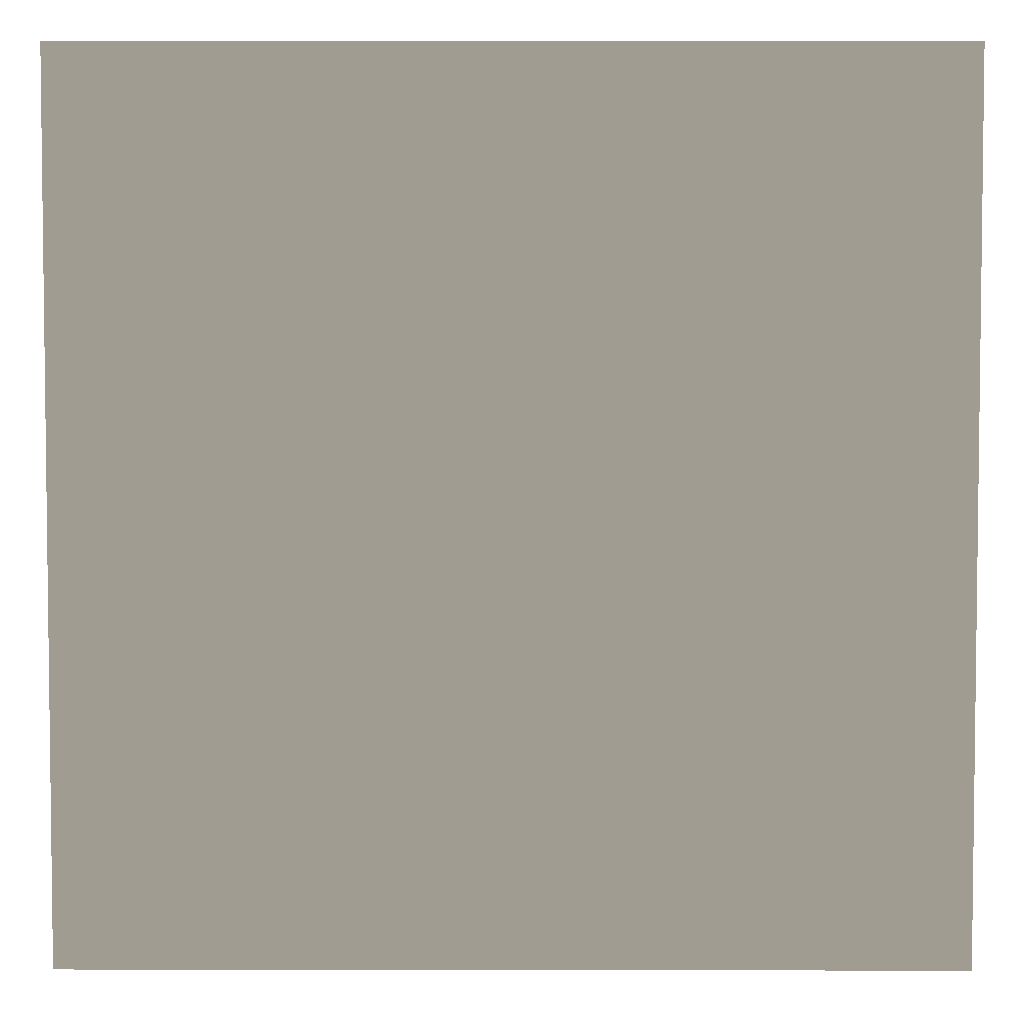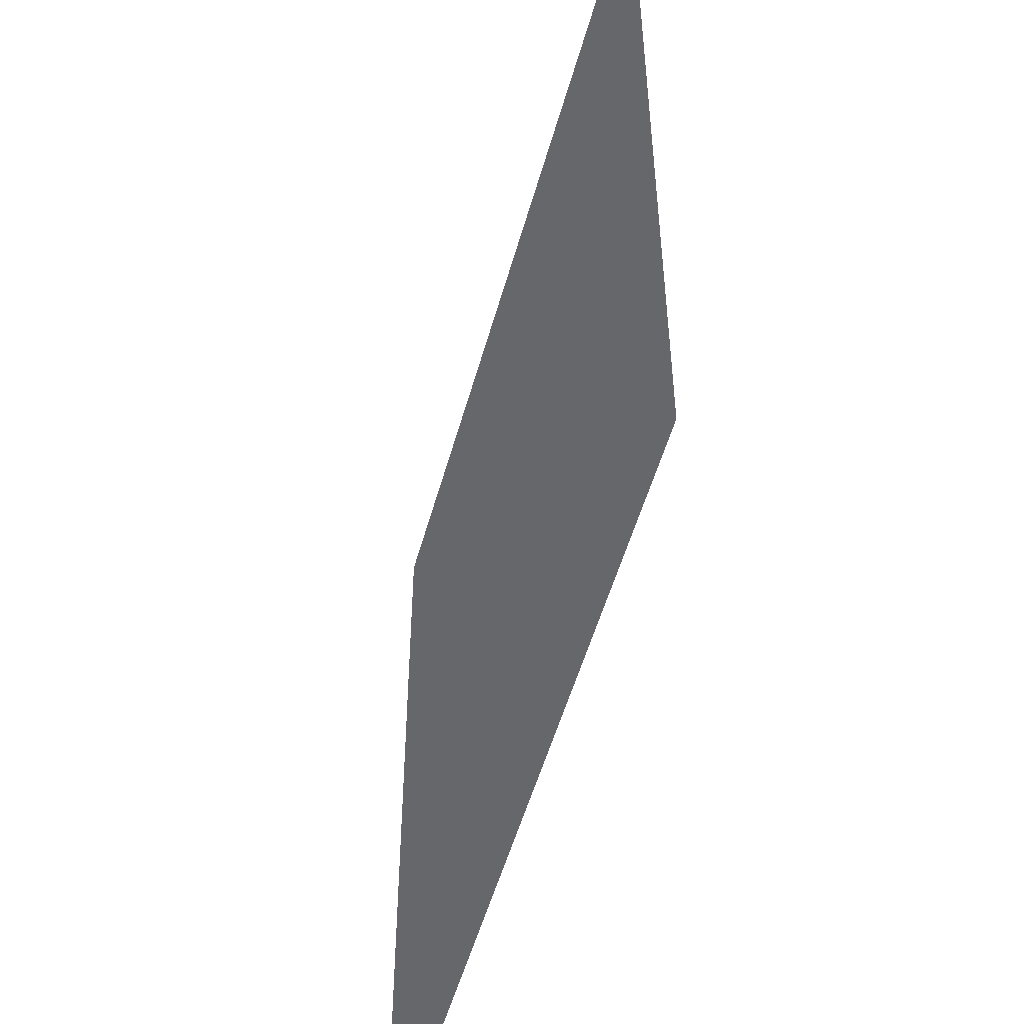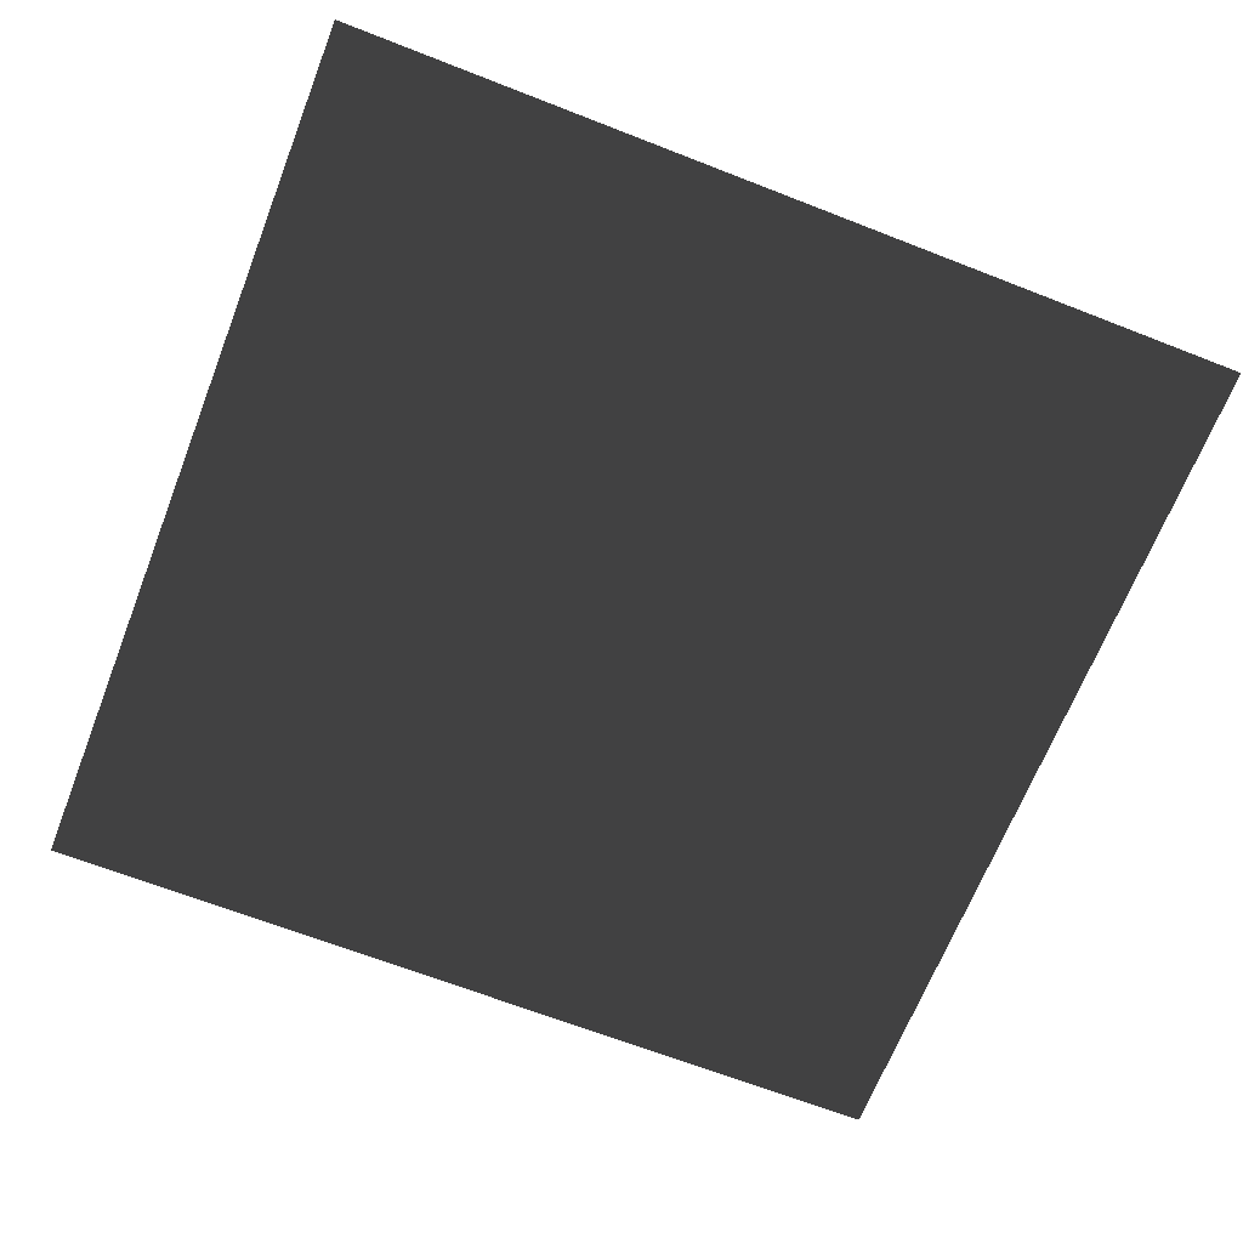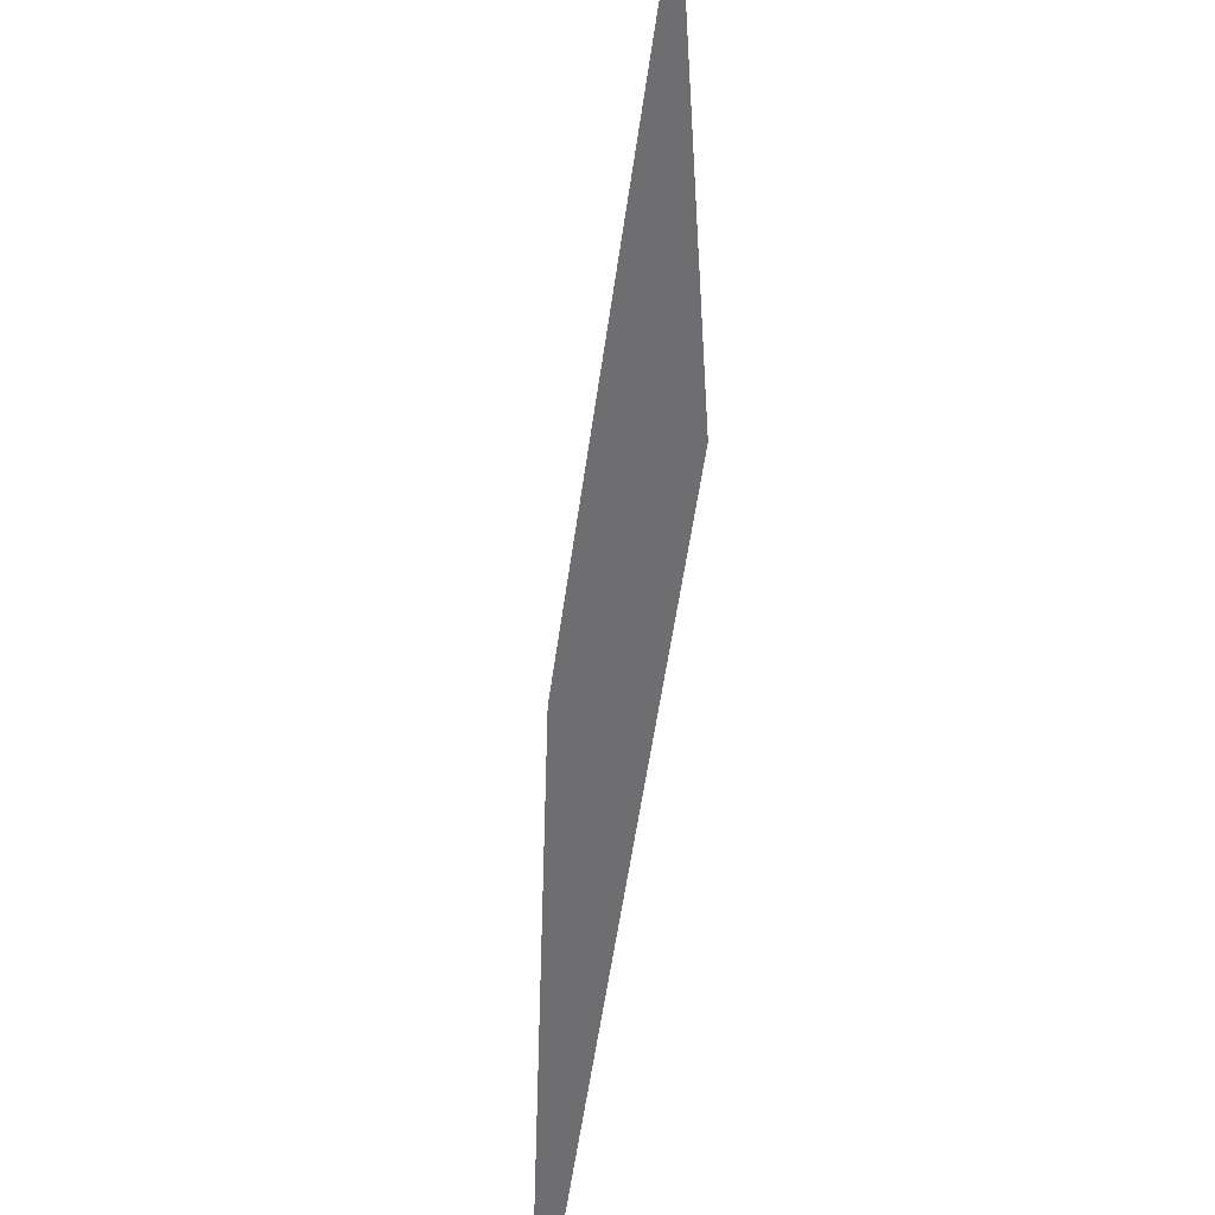
<metadata>
{"format":"obj","ext":"obj","renderer":"f3d","projection":"perspective","resolution":1024,"background":"white","views":[{"elev":4.3,"azim":0.3,"up":"+Z"},{"elev":-52.2,"azim":-105.3,"up":"+Z"},{"elev":-66.6,"azim":-111.4,"up":"+Y"},{"elev":-54.4,"azim":-97.8,"up":"+Z"}]}
</metadata>
<code>
o Tri_Contain_Com_Chest_01_3
v -2 0 -2
v -1.8 0 -2
v -1.6 0 -2
v -1.4 0 -2
v -1.2 0 -2
v -1 0 -2
v -0.8 0 -2
v -0.6 0 -2
v -0.4 0 -2
v -0.2 0 -2
v 0 0 -2
v 0.2 0 -2
v 0.4 0 -2
v 0.6 0 -2
v 0.8 0 -2
v 1 0 -2
v 1.2 0 -2
v 1.4 0 -2
v 1.6 0 -2
v 1.8 0 -2
v 2 0 -2
v -2 0 -1.8
v -1.8 0 -1.8
v -1.6 0 -1.8
v -1.4 0 -1.8
v -1.2 0 -1.8
v -1 0 -1.8
v -0.8 0 -1.8
v -0.6 0 -1.8
v -0.4 0 -1.8
v -0.2 0 -1.8
v 0 0 -1.8
v 0.2 0 -1.8
v 0.4 0 -1.8
v 0.6 0 -1.8
v 0.8 0 -1.8
v 1 0 -1.8
v 1.2 0 -1.8
v 1.4 0 -1.8
v 1.6 0 -1.8
v 1.8 0 -1.8
v 2 0 -1.8
v -2 0 -1.6
v -1.8 0 -1.6
v -1.6 0 -1.6
v -1.4 0 -1.6
v -1.2 0 -1.6
v -1 0 -1.6
v -0.8 0 -1.6
v -0.6 0 -1.6
v -0.4 0 -1.6
v -0.2 0 -1.6
v 0 0 -1.6
v 0.2 0 -1.6
v 0.4 0 -1.6
v 0.6 0 -1.6
v 0.8 0 -1.6
v 1 0 -1.6
v 1.2 0 -1.6
v 1.4 0 -1.6
v 1.6 0 -1.6
v 1.8 0 -1.6
v 2 0 -1.6
v -2 0 -1.4
v -1.8 0 -1.4
v -1.6 0 -1.4
v -1.4 0 -1.4
v -1.2 0 -1.4
v -1 0 -1.4
v -0.8 0 -1.4
v -0.6 0 -1.4
v -0.4 0 -1.4
v -0.2 0 -1.4
v 0 0 -1.4
v 0.2 0 -1.4
v 0.4 0 -1.4
v 0.6 0 -1.4
v 0.8 0 -1.4
v 1 0 -1.4
v 1.2 0 -1.4
v 1.4 0 -1.4
v 1.6 0 -1.4
v 1.8 0 -1.4
v 2 0 -1.4
v -2 0 -1.2
v -1.8 0 -1.2
v -1.6 0 -1.2
v -1.4 0 -1.2
v -1.2 0 -1.2
v -1 0 -1.2
v -0.8 0 -1.2
v -0.6 0 -1.2
v -0.4 0 -1.2
v -0.2 0 -1.2
v 0 0 -1.2
v 0.2 0 -1.2
v 0.4 0 -1.2
v 0.6 0 -1.2
v 0.8 0 -1.2
v 1 0 -1.2
v 1.2 0 -1.2
v 1.4 0 -1.2
v 1.6 0 -1.2
v 1.8 0 -1.2
v 2 0 -1.2
v -2 0 -1
v -1.8 0 -1
v -1.6 0 -1
v -1.4 0 -1
v -1.2 0 -1
v -1 0 -1
v -0.8 0 -1
v -0.6 0 -1
v -0.4 0 -1
v -0.2 0 -1
v 0 0 -1
v 0.2 0 -1
v 0.4 0 -1
v 0.6 0 -1
v 0.8 0 -1
v 1 0 -1
v 1.2 0 -1
v 1.4 0 -1
v 1.6 0 -1
v 1.8 0 -1
v 2 0 -1
v -2 0 -0.8
v -1.8 0 -0.8
v -1.6 0 -0.8
v -1.4 0 -0.8
v -1.2 0 -0.8
v -1 0 -0.8
v -0.8 0 -0.8
v -0.6 0 -0.8
v -0.4 0 -0.8
v -0.2 0 -0.8
v 0 0 -0.8
v 0.2 0 -0.8
v 0.4 0 -0.8
v 0.6 0 -0.8
v 0.8 0 -0.8
v 1 0 -0.8
v 1.2 0 -0.8
v 1.4 0 -0.8
v 1.6 0 -0.8
v 1.8 0 -0.8
v 2 0 -0.8
v -2 0 -0.6
v -1.8 0 -0.6
v -1.6 0 -0.6
v -1.4 0 -0.6
v -1.2 0 -0.6
v -1 0 -0.6
v -0.8 0 -0.6
v -0.6 0 -0.6
v -0.4 0 -0.6
v -0.2 0 -0.6
v 0 0 -0.6
v 0.2 0 -0.6
v 0.4 0 -0.6
v 0.6 0 -0.6
v 0.8 0 -0.6
v 1 0 -0.6
v 1.2 0 -0.6
v 1.4 0 -0.6
v 1.6 0 -0.6
v 1.8 0 -0.6
v 2 0 -0.6
v -2 0 -0.4
v -1.8 0 -0.4
v -1.6 0 -0.4
v -1.4 0 -0.4
v -1.2 0 -0.4
v -1 0 -0.4
v -0.8 0 -0.4
v -0.6 0 -0.4
v -0.4 0 -0.4
v -0.2 0 -0.4
v 0 0 -0.4
v 0.2 0 -0.4
v 0.4 0 -0.4
v 0.6 0 -0.4
v 0.8 0 -0.4
v 1 0 -0.4
v 1.2 0 -0.4
v 1.4 0 -0.4
v 1.6 0 -0.4
v 1.8 0 -0.4
v 2 0 -0.4
v -2 0 -0.2
v -1.8 0 -0.2
v -1.6 0 -0.2
v -1.4 0 -0.2
v -1.2 0 -0.2
v -1 0 -0.2
v -0.8 0 -0.2
v -0.6 0 -0.2
v -0.4 0 -0.2
v -0.2 0 -0.2
v 0 0 -0.2
v 0.2 0 -0.2
v 0.4 0 -0.2
v 0.6 0 -0.2
v 0.8 0 -0.2
v 1 0 -0.2
v 1.2 0 -0.2
v 1.4 0 -0.2
v 1.6 0 -0.2
v 1.8 0 -0.2
v 2 0 -0.2
v -2 0 0
v -1.8 0 0
v -1.6 0 0
v -1.4 0 0
v -1.2 0 0
v -1 0 0
v -0.8 0 0
v -0.6 0 0
v -0.4 0 0
v -0.2 0 0
v 0 0 0
v 0.2 0 0
v 0.4 0 0
v 0.6 0 0
v 0.8 0 0
v 1 0 0
v 1.2 0 0
v 1.4 0 0
v 1.6 0 0
v 1.8 0 0
v 2 0 0
v -2 0 0.2
v -1.8 0 0.2
v -1.6 0 0.2
v -1.4 0 0.2
v -1.2 0 0.2
v -1 0 0.2
v -0.8 0 0.2
v -0.6 0 0.2
v -0.4 0 0.2
v -0.2 0 0.2
v 0 0 0.2
v 0.2 0 0.2
v 0.4 0 0.2
v 0.6 0 0.2
v 0.8 0 0.2
v 1 0 0.2
v 1.2 0 0.2
v 1.4 0 0.2
v 1.6 0 0.2
v 1.8 0 0.2
v 2 0 0.2
v -2 0 0.4
v -1.8 0 0.4
v -1.6 0 0.4
v -1.4 0 0.4
v -1.2 0 0.4
v -1 0 0.4
v -0.8 0 0.4
v -0.6 0 0.4
v -0.4 0 0.4
v -0.2 0 0.4
v 0 0 0.4
v 0.2 0 0.4
v 0.4 0 0.4
v 0.6 0 0.4
v 0.8 0 0.4
v 1 0 0.4
v 1.2 0 0.4
v 1.4 0 0.4
v 1.6 0 0.4
v 1.8 0 0.4
v 2 0 0.4
v -2 0 0.6
v -1.8 0 0.6
v -1.6 0 0.6
v -1.4 0 0.6
v -1.2 0 0.6
v -1 0 0.6
v -0.8 0 0.6
v -0.6 0 0.6
v -0.4 0 0.6
v -0.2 0 0.6
v 0 0 0.6
v 0.2 0 0.6
v 0.4 0 0.6
v 0.6 0 0.6
v 0.8 0 0.6
v 1 0 0.6
v 1.2 0 0.6
v 1.4 0 0.6
v 1.6 0 0.6
v 1.8 0 0.6
v 2 0 0.6
v -2 0 0.8
v -1.8 0 0.8
v -1.6 0 0.8
v -1.4 0 0.8
v -1.2 0 0.8
v -1 0 0.8
v -0.8 0 0.8
v -0.6 0 0.8
v -0.4 0 0.8
v -0.2 0 0.8
v 0 0 0.8
v 0.2 0 0.8
v 0.4 0 0.8
v 0.6 0 0.8
v 0.8 0 0.8
v 1 0 0.8
v 1.2 0 0.8
v 1.4 0 0.8
v 1.6 0 0.8
v 1.8 0 0.8
v 2 0 0.8
v -2 0 1
v -1.8 0 1
v -1.6 0 1
v -1.4 0 1
v -1.2 0 1
v -1 0 1
v -0.8 0 1
v -0.6 0 1
v -0.4 0 1
v -0.2 0 1
v 0 0 1
v 0.2 0 1
v 0.4 0 1
v 0.6 0 1
v 0.8 0 1
v 1 0 1
v 1.2 0 1
v 1.4 0 1
v 1.6 0 1
v 1.8 0 1
v 2 0 1
v -2 0 1.2
v -1.8 0 1.2
v -1.6 0 1.2
v -1.4 0 1.2
v -1.2 0 1.2
v -1 0 1.2
v -0.8 0 1.2
v -0.6 0 1.2
v -0.4 0 1.2
v -0.2 0 1.2
v 0 0 1.2
v 0.2 0 1.2
v 0.4 0 1.2
v 0.6 0 1.2
v 0.8 0 1.2
v 1 0 1.2
v 1.2 0 1.2
v 1.4 0 1.2
v 1.6 0 1.2
v 1.8 0 1.2
v 2 0 1.2
v -2 0 1.4
v -1.8 0 1.4
v -1.6 0 1.4
v -1.4 0 1.4
v -1.2 0 1.4
v -1 0 1.4
v -0.8 0 1.4
v -0.6 0 1.4
v -0.4 0 1.4
v -0.2 0 1.4
v 0 0 1.4
v 0.2 0 1.4
v 0.4 0 1.4
v 0.6 0 1.4
v 0.8 0 1.4
v 1 0 1.4
v 1.2 0 1.4
v 1.4 0 1.4
v 1.6 0 1.4
v 1.8 0 1.4
v 2 0 1.4
v -2 0 1.6
v -1.8 0 1.6
v -1.6 0 1.6
v -1.4 0 1.6
v -1.2 0 1.6
v -1 0 1.6
v -0.8 0 1.6
v -0.6 0 1.6
v -0.4 0 1.6
v -0.2 0 1.6
v 0 0 1.6
v 0.2 0 1.6
v 0.4 0 1.6
v 0.6 0 1.6
v 0.8 0 1.6
v 1 0 1.6
v 1.2 0 1.6
v 1.4 0 1.6
v 1.6 0 1.6
v 1.8 0 1.6
v 2 0 1.6
v -2 0 1.8
v -1.8 0 1.8
v -1.6 0 1.8
v -1.4 0 1.8
v -1.2 0 1.8
v -1 0 1.8
v -0.8 0 1.8
v -0.6 0 1.8
v -0.4 0 1.8
v -0.2 0 1.8
v 0 0 1.8
v 0.2 0 1.8
v 0.4 0 1.8
v 0.6 0 1.8
v 0.8 0 1.8
v 1 0 1.8
v 1.2 0 1.8
v 1.4 0 1.8
v 1.6 0 1.8
v 1.8 0 1.8
v 2 0 1.8
v -2 0 2
v -1.8 0 2
v -1.6 0 2
v -1.4 0 2
v -1.2 0 2
v -1 0 2
v -0.8 0 2
v -0.6 0 2
v -0.4 0 2
v -0.2 0 2
v 0 0 2
v 0.2 0 2
v 0.4 0 2
v 0.6 0 2
v 0.8 0 2
v 1 0 2
v 1.2 0 2
v 1.4 0 2
v 1.6 0 2
v 1.8 0 2
v 2 0 2
f 1 2 23 22
f 2 3 24 23
f 3 4 25 24
f 4 5 26 25
f 5 6 27 26
f 6 7 28 27
f 7 8 29 28
f 8 9 30 29
f 9 10 31 30
f 10 11 32 31
f 11 12 33 32
f 12 13 34 33
f 13 14 35 34
f 14 15 36 35
f 15 16 37 36
f 16 17 38 37
f 17 18 39 38
f 18 19 40 39
f 19 20 41 40
f 20 21 42 41
f 22 23 44 43
f 23 24 45 44
f 24 25 46 45
f 25 26 47 46
f 26 27 48 47
f 27 28 49 48
f 28 29 50 49
f 29 30 51 50
f 30 31 52 51
f 31 32 53 52
f 32 33 54 53
f 33 34 55 54
f 34 35 56 55
f 35 36 57 56
f 36 37 58 57
f 37 38 59 58
f 38 39 60 59
f 39 40 61 60
f 40 41 62 61
f 41 42 63 62
f 43 44 65 64
f 44 45 66 65
f 45 46 67 66
f 46 47 68 67
f 47 48 69 68
f 48 49 70 69
f 49 50 71 70
f 50 51 72 71
f 51 52 73 72
f 52 53 74 73
f 53 54 75 74
f 54 55 76 75
f 55 56 77 76
f 56 57 78 77
f 57 58 79 78
f 58 59 80 79
f 59 60 81 80
f 60 61 82 81
f 61 62 83 82
f 62 63 84 83
f 64 65 86 85
f 65 66 87 86
f 66 67 88 87
f 67 68 89 88
f 68 69 90 89
f 69 70 91 90
f 70 71 92 91
f 71 72 93 92
f 72 73 94 93
f 73 74 95 94
f 74 75 96 95
f 75 76 97 96
f 76 77 98 97
f 77 78 99 98
f 78 79 100 99
f 79 80 101 100
f 80 81 102 101
f 81 82 103 102
f 82 83 104 103
f 83 84 105 104
f 85 86 107 106
f 86 87 108 107
f 87 88 109 108
f 88 89 110 109
f 89 90 111 110
f 90 91 112 111
f 91 92 113 112
f 92 93 114 113
f 93 94 115 114
f 94 95 116 115
f 95 96 117 116
f 96 97 118 117
f 97 98 119 118
f 98 99 120 119
f 99 100 121 120
f 100 101 122 121
f 101 102 123 122
f 102 103 124 123
f 103 104 125 124
f 104 105 126 125
f 106 107 128 127
f 107 108 129 128
f 108 109 130 129
f 109 110 131 130
f 110 111 132 131
f 111 112 133 132
f 112 113 134 133
f 113 114 135 134
f 114 115 136 135
f 115 116 137 136
f 116 117 138 137
f 117 118 139 138
f 118 119 140 139
f 119 120 141 140
f 120 121 142 141
f 121 122 143 142
f 122 123 144 143
f 123 124 145 144
f 124 125 146 145
f 125 126 147 146
f 127 128 149 148
f 128 129 150 149
f 129 130 151 150
f 130 131 152 151
f 131 132 153 152
f 132 133 154 153
f 133 134 155 154
f 134 135 156 155
f 135 136 157 156
f 136 137 158 157
f 137 138 159 158
f 138 139 160 159
f 139 140 161 160
f 140 141 162 161
f 141 142 163 162
f 142 143 164 163
f 143 144 165 164
f 144 145 166 165
f 145 146 167 166
f 146 147 168 167
f 148 149 170 169
f 149 150 171 170
f 150 151 172 171
f 151 152 173 172
f 152 153 174 173
f 153 154 175 174
f 154 155 176 175
f 155 156 177 176
f 156 157 178 177
f 157 158 179 178
f 158 159 180 179
f 159 160 181 180
f 160 161 182 181
f 161 162 183 182
f 162 163 184 183
f 163 164 185 184
f 164 165 186 185
f 165 166 187 186
f 166 167 188 187
f 167 168 189 188
f 169 170 191 190
f 170 171 192 191
f 171 172 193 192
f 172 173 194 193
f 173 174 195 194
f 174 175 196 195
f 175 176 197 196
f 176 177 198 197
f 177 178 199 198
f 178 179 200 199
f 179 180 201 200
f 180 181 202 201
f 181 182 203 202
f 182 183 204 203
f 183 184 205 204
f 184 185 206 205
f 185 186 207 206
f 186 187 208 207
f 187 188 209 208
f 188 189 210 209
f 190 191 212 211
f 191 192 213 212
f 192 193 214 213
f 193 194 215 214
f 194 195 216 215
f 195 196 217 216
f 196 197 218 217
f 197 198 219 218
f 198 199 220 219
f 199 200 221 220
f 200 201 222 221
f 201 202 223 222
f 202 203 224 223
f 203 204 225 224
f 204 205 226 225
f 205 206 227 226
f 206 207 228 227
f 207 208 229 228
f 208 209 230 229
f 209 210 231 230
f 211 212 233 232
f 212 213 234 233
f 213 214 235 234
f 214 215 236 235
f 215 216 237 236
f 216 217 238 237
f 217 218 239 238
f 218 219 240 239
f 219 220 241 240
f 220 221 242 241
f 221 222 243 242
f 222 223 244 243
f 223 224 245 244
f 224 225 246 245
f 225 226 247 246
f 226 227 248 247
f 227 228 249 248
f 228 229 250 249
f 229 230 251 250
f 230 231 252 251
f 232 233 254 253
f 233 234 255 254
f 234 235 256 255
f 235 236 257 256
f 236 237 258 257
f 237 238 259 258
f 238 239 260 259
f 239 240 261 260
f 240 241 262 261
f 241 242 263 262
f 242 243 264 263
f 243 244 265 264
f 244 245 266 265
f 245 246 267 266
f 246 247 268 267
f 247 248 269 268
f 248 249 270 269
f 249 250 271 270
f 250 251 272 271
f 251 252 273 272
f 253 254 275 274
f 254 255 276 275
f 255 256 277 276
f 256 257 278 277
f 257 258 279 278
f 258 259 280 279
f 259 260 281 280
f 260 261 282 281
f 261 262 283 282
f 262 263 284 283
f 263 264 285 284
f 264 265 286 285
f 265 266 287 286
f 266 267 288 287
f 267 268 289 288
f 268 269 290 289
f 269 270 291 290
f 270 271 292 291
f 271 272 293 292
f 272 273 294 293
f 274 275 296 295
f 275 276 297 296
f 276 277 298 297
f 277 278 299 298
f 278 279 300 299
f 279 280 301 300
f 280 281 302 301
f 281 282 303 302
f 282 283 304 303
f 283 284 305 304
f 284 285 306 305
f 285 286 307 306
f 286 287 308 307
f 287 288 309 308
f 288 289 310 309
f 289 290 311 310
f 290 291 312 311
f 291 292 313 312
f 292 293 314 313
f 293 294 315 314
f 295 296 317 316
f 296 297 318 317
f 297 298 319 318
f 298 299 320 319
f 299 300 321 320
f 300 301 322 321
f 301 302 323 322
f 302 303 324 323
f 303 304 325 324
f 304 305 326 325
f 305 306 327 326
f 306 307 328 327
f 307 308 329 328
f 308 309 330 329
f 309 310 331 330
f 310 311 332 331
f 311 312 333 332
f 312 313 334 333
f 313 314 335 334
f 314 315 336 335
f 316 317 338 337
f 317 318 339 338
f 318 319 340 339
f 319 320 341 340
f 320 321 342 341
f 321 322 343 342
f 322 323 344 343
f 323 324 345 344
f 324 325 346 345
f 325 326 347 346
f 326 327 348 347
f 327 328 349 348
f 328 329 350 349
f 329 330 351 350
f 330 331 352 351
f 331 332 353 352
f 332 333 354 353
f 333 334 355 354
f 334 335 356 355
f 335 336 357 356
f 337 338 359 358
f 338 339 360 359
f 339 340 361 360
f 340 341 362 361
f 341 342 363 362
f 342 343 364 363
f 343 344 365 364
f 344 345 366 365
f 345 346 367 366
f 346 347 368 367
f 347 348 369 368
f 348 349 370 369
f 349 350 371 370
f 350 351 372 371
f 351 352 373 372
f 352 353 374 373
f 353 354 375 374
f 354 355 376 375
f 355 356 377 376
f 356 357 378 377
f 358 359 380 379
f 359 360 381 380
f 360 361 382 381
f 361 362 383 382
f 362 363 384 383
f 363 364 385 384
f 364 365 386 385
f 365 366 387 386
f 366 367 388 387
f 367 368 389 388
f 368 369 390 389
f 369 370 391 390
f 370 371 392 391
f 371 372 393 392
f 372 373 394 393
f 373 374 395 394
f 374 375 396 395
f 375 376 397 396
f 376 377 398 397
f 377 378 399 398
f 379 380 401 400
f 380 381 402 401
f 381 382 403 402
f 382 383 404 403
f 383 384 405 404
f 384 385 406 405
f 385 386 407 406
f 386 387 408 407
f 387 388 409 408
f 388 389 410 409
f 389 390 411 410
f 390 391 412 411
f 391 392 413 412
f 392 393 414 413
f 393 394 415 414
f 394 395 416 415
f 395 396 417 416
f 396 397 418 417
f 397 398 419 418
f 398 399 420 419
f 400 401 422 421
f 401 402 423 422
f 402 403 424 423
f 403 404 425 424
f 404 405 426 425
f 405 406 427 426
f 406 407 428 427
f 407 408 429 428
f 408 409 430 429
f 409 410 431 430
f 410 411 432 431
f 411 412 433 432
f 412 413 434 433
f 413 414 435 434
f 414 415 436 435
f 415 416 437 436
f 416 417 438 437
f 417 418 439 438
f 418 419 440 439
f 419 420 441 440

</code>
